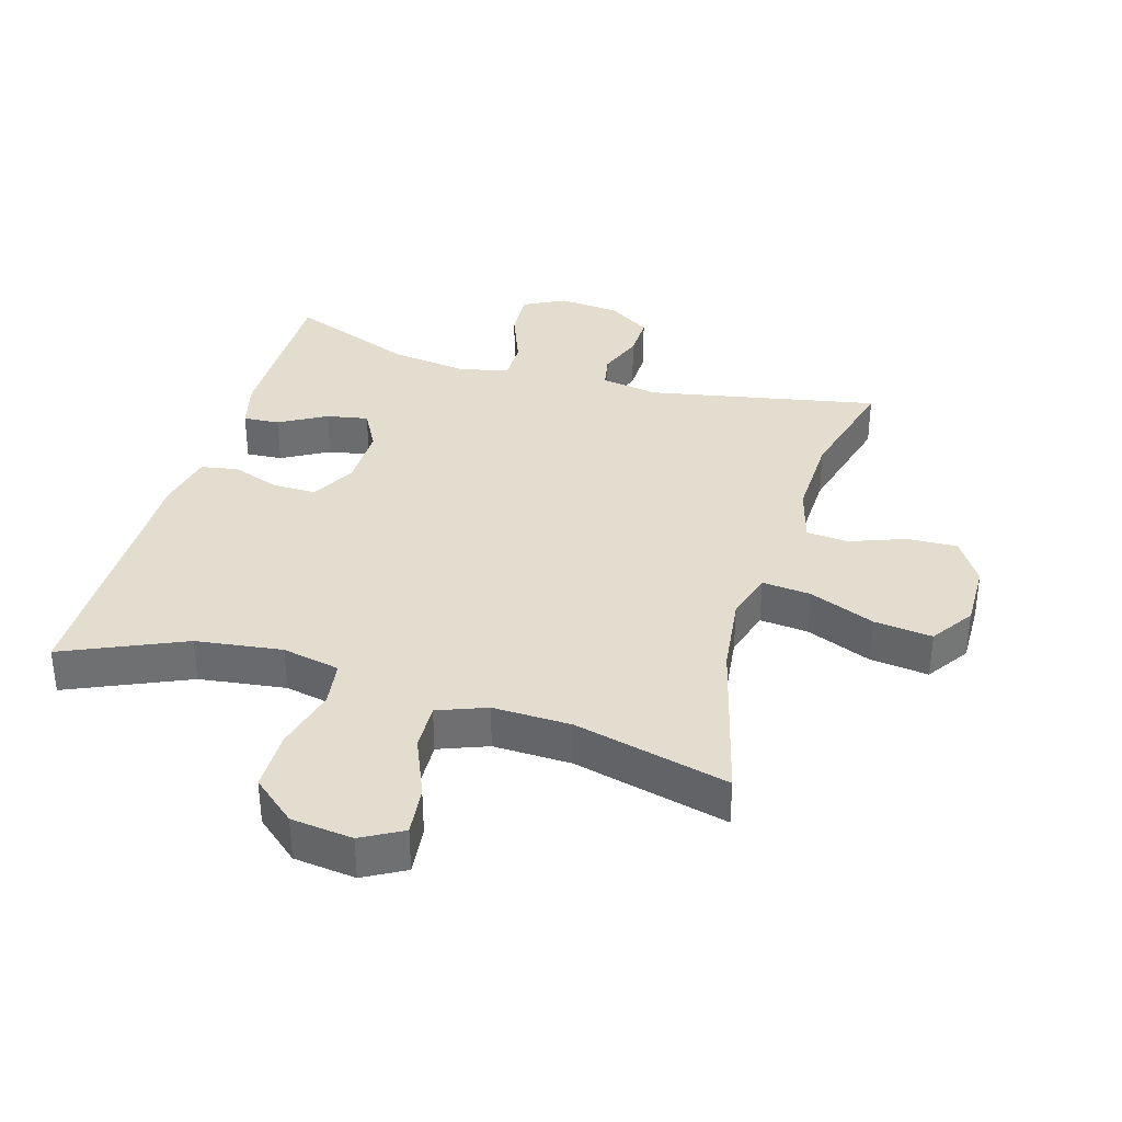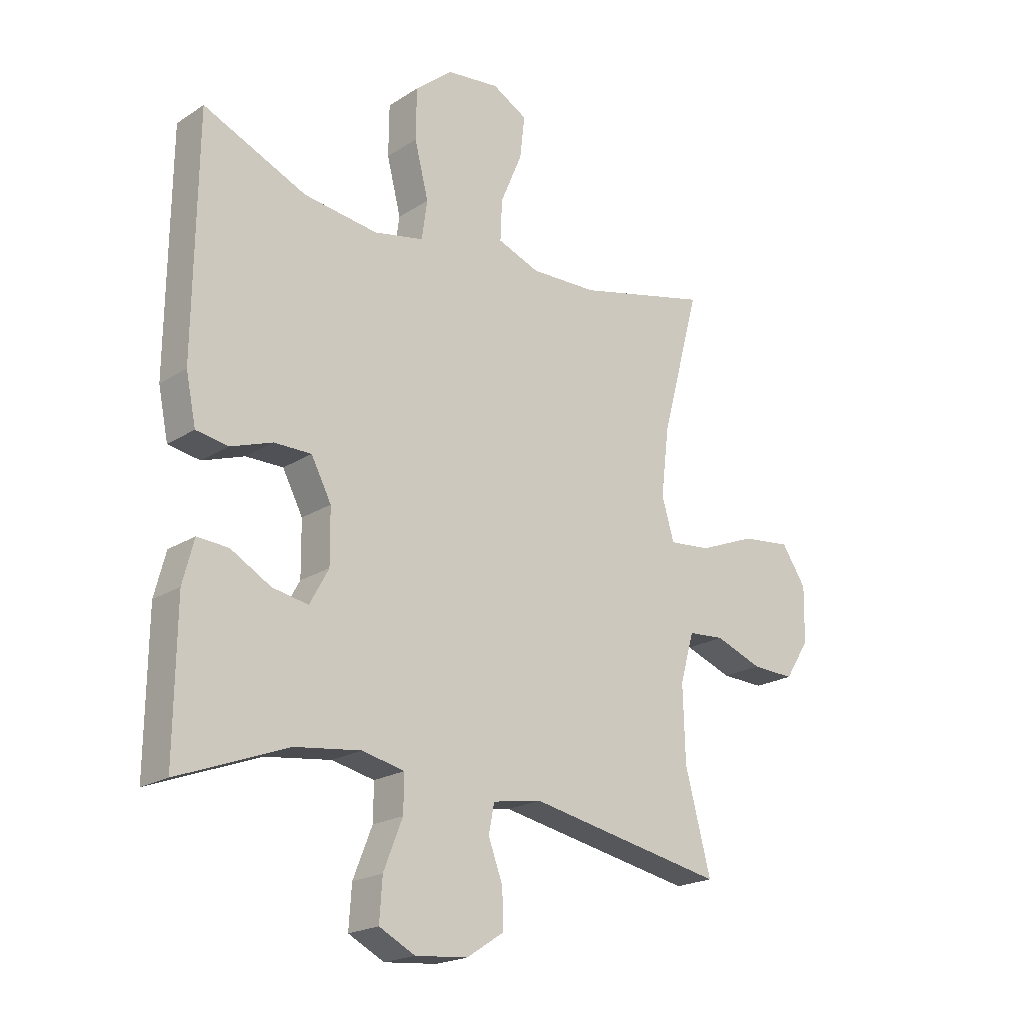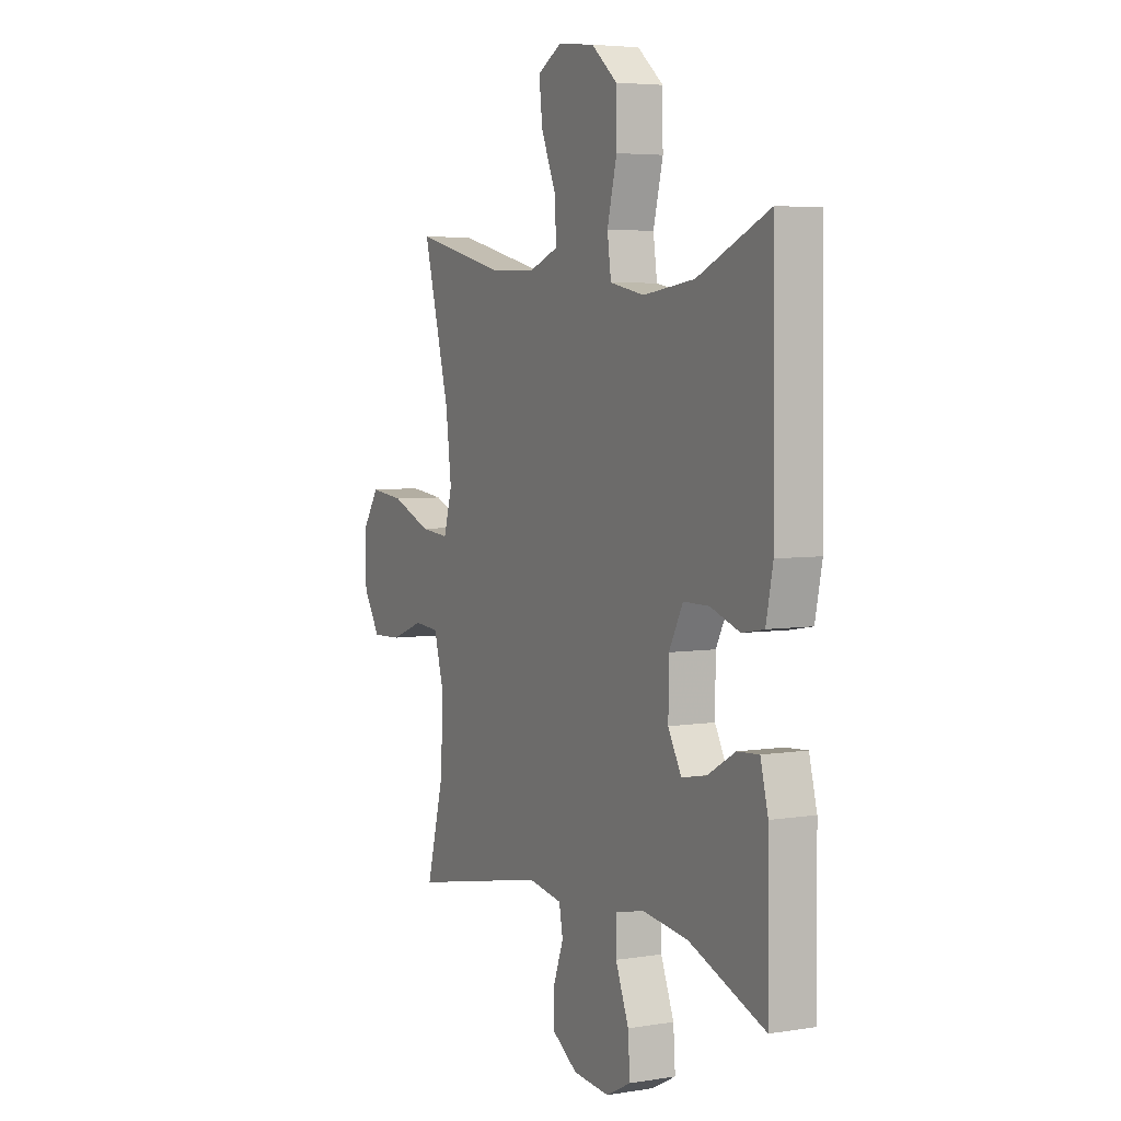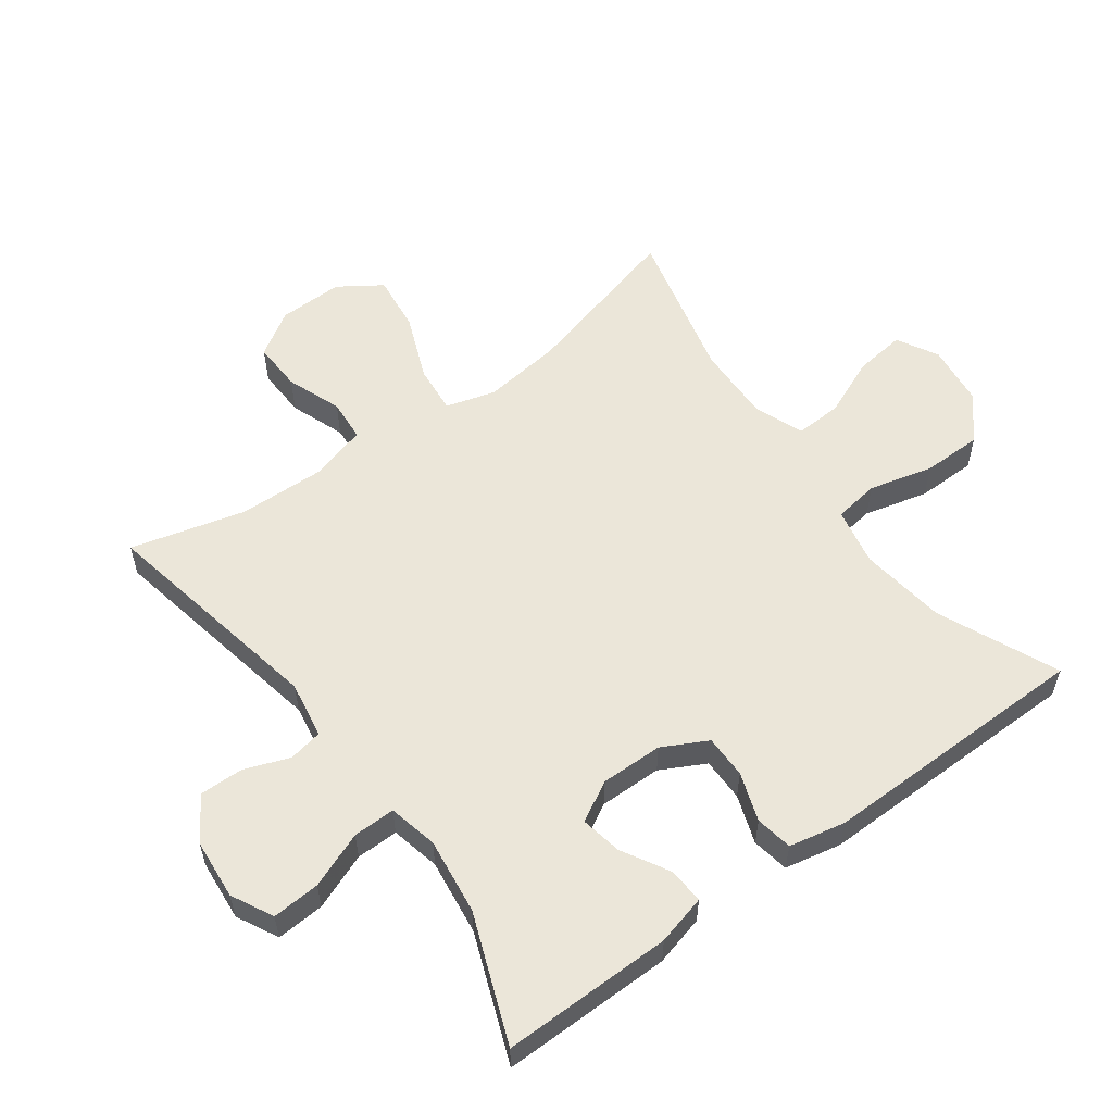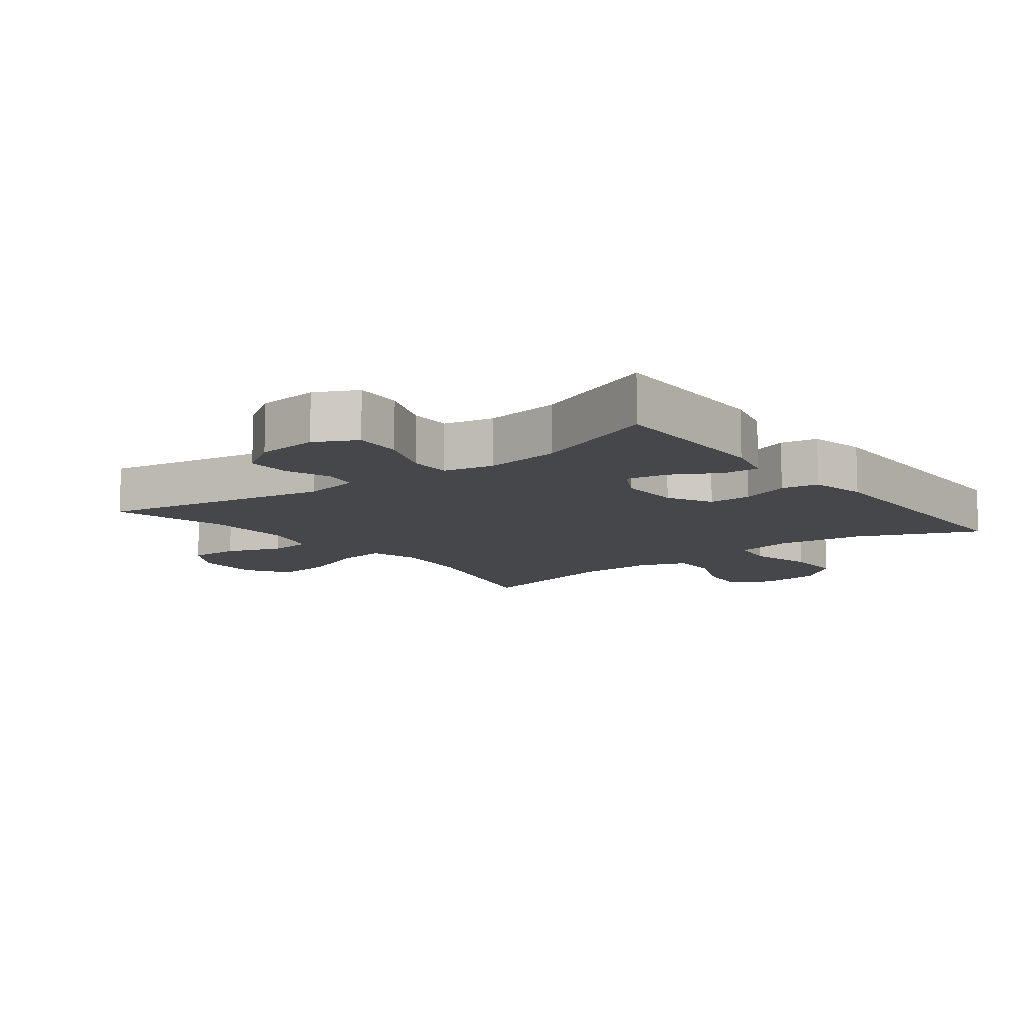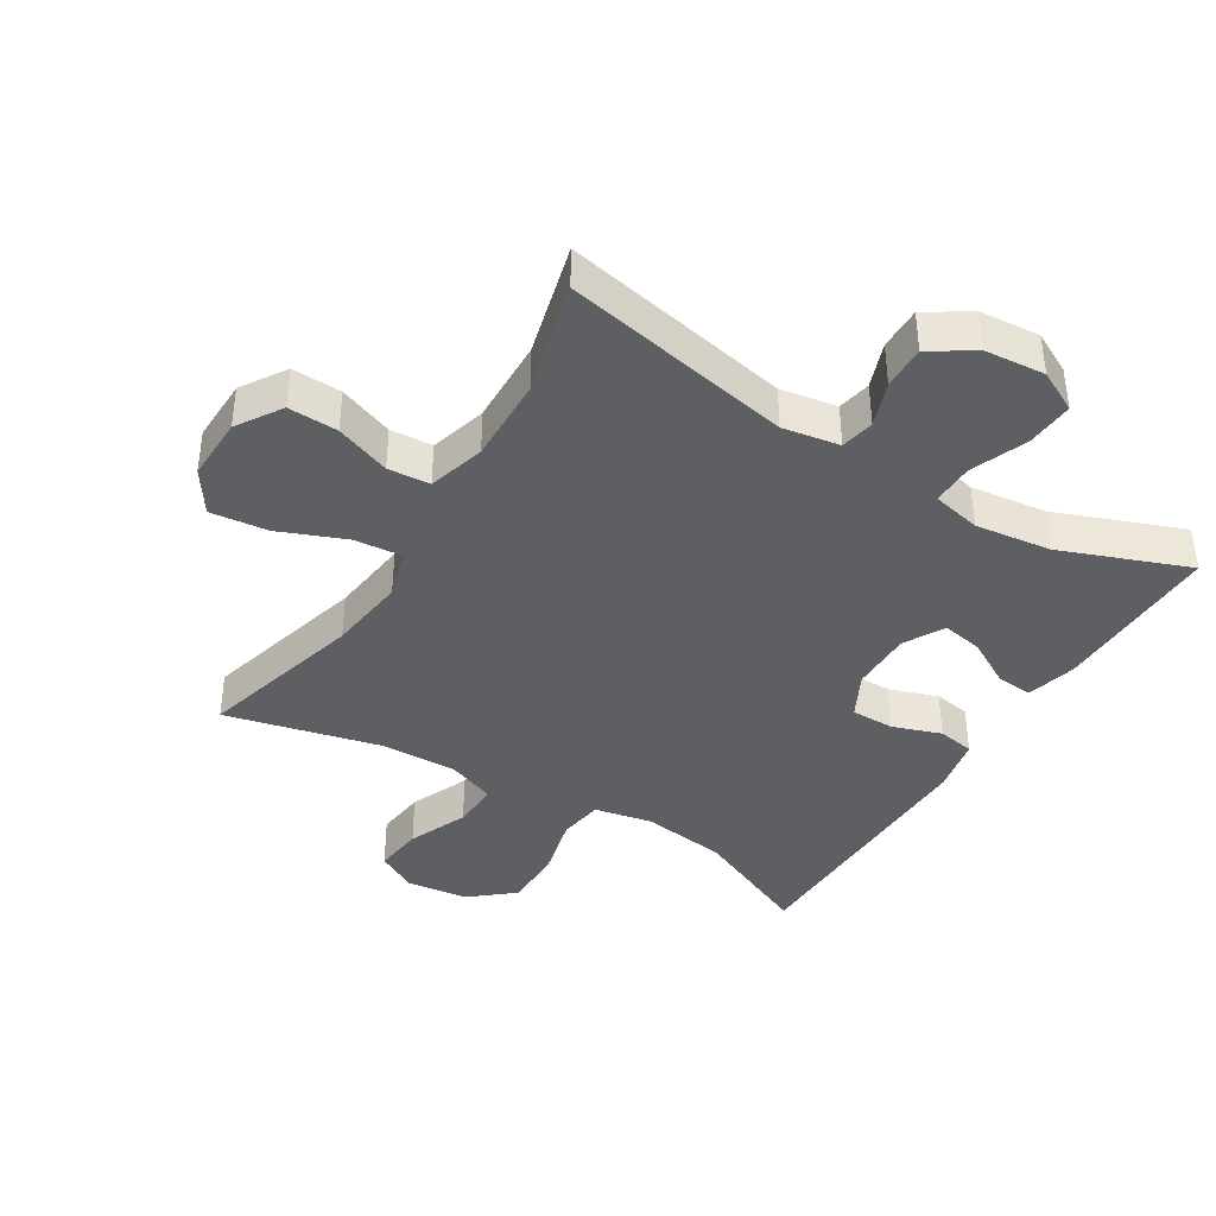
<metadata>
{"format":"obj","ext":"obj","renderer":"f3d","projection":"perspective","resolution":1024,"background":"white","views":[{"elev":35.6,"azim":16.6,"up":"+Y"},{"elev":-20.4,"azim":-40.8,"up":"+Z"},{"elev":4.8,"azim":-117.2,"up":"+Z"},{"elev":56.6,"azim":-126.1,"up":"+Y"},{"elev":-10.8,"azim":-142.1,"up":"+Y"},{"elev":-39.7,"azim":148.5,"up":"+Y"}]}
</metadata>
<code>
v 0.5 0.07 -0.5
v 0.145 0.07 -0.43
v 0.057 0.07 -0.445
v 0.047 0.07 -0.497
v 0.073 0.07 -0.567
v 0.074 0.07 -0.634
v 0.008 0.07 -0.677
v -0.086 0.07 -0.685
v -0.15 0.07 -0.652
v -0.145 0.07 -0.578
v -0.111 0.07 -0.492
v -0.11 0.07 -0.427
v -0.186 0.07 -0.41
v -0.304 0.07 -0.425
v -0.5 0.07 -0.5
v -0.497 0.07 -0.237
v -0.477 0.07 -0.16
v -0.421 0.07 -0.164
v -0.349 0.07 -0.205
v -0.285 0.07 -0.217
v -0.251 0.07 -0.155
v -0.252 0.07 -0.059
v -0.288 0.07 0.01
v -0.355 0.07 0.01
v -0.43 0.07 -0.016
v -0.487 0.07 -0.006
v -0.505 0.07 0.081
v -0.5 0.07 0.5
v -0.315 0.07 0.418
v -0.182 0.07 0.4
v -0.093 0.07 0.418
v -0.083 0.07 0.488
v -0.108 0.07 0.587
v -0.107 0.07 0.679
v -0.04 0.07 0.735
v 0.055 0.07 0.746
v 0.118 0.07 0.711
v 0.109 0.07 0.634
v 0.07 0.07 0.542
v 0.067 0.07 0.469
v 0.142 0.07 0.44
v 0.262 0.07 0.443
v 0.5 0.07 0.5
v 0.431 0.07 0.243
v 0.416 0.07 0.121
v 0.438 0.07 0.045
v 0.513 0.07 0.052
v 0.615 0.07 0.093
v 0.704 0.07 0.103
v 0.748 0.07 0.037
v 0.746 0.07 -0.063
v 0.702 0.07 -0.132
v 0.625 0.07 -0.129
v 0.54 0.07 -0.097
v 0.475 0.07 -0.102
v 0.45 0.07 -0.19
v 0.454 0.07 -0.324
v 0.5 0 -0.5
v 0.145 0 -0.43
v 0.057 0 -0.445
v 0.047 0 -0.497
v 0.073 0 -0.567
v 0.074 0 -0.634
v 0.008 0 -0.677
v -0.086 0 -0.685
v -0.15 0 -0.652
v -0.145 0 -0.578
v -0.111 0 -0.492
v -0.11 0 -0.427
v -0.186 0 -0.41
v -0.304 0 -0.425
v -0.5 0 -0.5
v -0.497 0 -0.237
v -0.477 0 -0.16
v -0.421 0 -0.164
v -0.349 0 -0.205
v -0.285 0 -0.217
v -0.251 0 -0.155
v -0.252 0 -0.059
v -0.288 0 0.01
v -0.355 0 0.01
v -0.43 0 -0.016
v -0.487 0 -0.006
v -0.505 0 0.081
v -0.5 0 0.5
v -0.315 0 0.418
v -0.182 0 0.4
v -0.093 0 0.418
v -0.083 0 0.488
v -0.108 0 0.587
v -0.107 0 0.679
v -0.04 0 0.735
v 0.055 0 0.746
v 0.118 0 0.711
v 0.109 0 0.634
v 0.07 0 0.542
v 0.067 0 0.469
v 0.142 0 0.44
v 0.262 0 0.443
v 0.5 0 0.5
v 0.431 0 0.243
v 0.416 0 0.121
v 0.438 0 0.045
v 0.513 0 0.052
v 0.615 0 0.093
v 0.704 0 0.103
v 0.748 0 0.037
v 0.746 0 -0.063
v 0.702 0 -0.132
v 0.625 0 -0.129
v 0.54 0 -0.097
v 0.475 0 -0.102
v 0.45 0 -0.19
v 0.454 0 -0.324
f 51 52 53 54
f 51 54 55
f 50 51 55
f 47 48 49 50
f 46 47 50 55
f 45 46 55 56
f 42 43 44
f 41 42 44 45
f 40 41 45 56
f 36 37 38 39
f 36 39 40
f 35 36 40
f 32 33 34 35
f 31 32 35 40
f 26 27 28 29
f 24 25 26 29
f 23 24 29 30
f 22 23 30 31
f 16 17 18 19
f 14 15 16 19
f 13 14 19 20
f 12 13 20 21
f 8 9 10 11
f 8 11 12
f 7 8 12
f 4 5 6 7
f 3 4 7 12
f 2 3 12 21
f 57 1 2 21
f 31 40 56 57
f 21 22 31 57
f 111 110 109 108
f 112 111 108
f 112 108 107
f 107 106 105 104
f 112 107 104 103
f 113 112 103 102
f 101 100 99
f 102 101 99 98
f 113 102 98 97
f 96 95 94 93
f 97 96 93
f 97 93 92
f 92 91 90 89
f 97 92 89 88
f 86 85 84 83
f 86 83 82 81
f 87 86 81 80
f 88 87 80 79
f 76 75 74 73
f 76 73 72 71
f 77 76 71 70
f 78 77 70 69
f 68 67 66 65
f 69 68 65
f 69 65 64
f 64 63 62 61
f 69 64 61 60
f 78 69 60 59
f 78 59 58 114
f 114 113 97 88
f 114 88 79 78
f 1 58 59 2
f 2 59 60 3
f 3 60 61 4
f 4 61 62 5
f 5 62 63 6
f 6 63 64 7
f 7 64 65 8
f 8 65 66 9
f 9 66 67 10
f 10 67 68 11
f 11 68 69 12
f 12 69 70 13
f 13 70 71 14
f 14 71 72 15
f 15 72 73 16
f 16 73 74 17
f 17 74 75 18
f 18 75 76 19
f 19 76 77 20
f 20 77 78 21
f 21 78 79 22
f 22 79 80 23
f 23 80 81 24
f 24 81 82 25
f 25 82 83 26
f 26 83 84 27
f 27 84 85 28
f 28 85 86 29
f 29 86 87 30
f 30 87 88 31
f 31 88 89 32
f 32 89 90 33
f 33 90 91 34
f 34 91 92 35
f 35 92 93 36
f 36 93 94 37
f 37 94 95 38
f 38 95 96 39
f 39 96 97 40
f 40 97 98 41
f 41 98 99 42
f 42 99 100 43
f 43 100 101 44
f 44 101 102 45
f 45 102 103 46
f 46 103 104 47
f 47 104 105 48
f 48 105 106 49
f 49 106 107 50
f 50 107 108 51
f 51 108 109 52
f 52 109 110 53
f 53 110 111 54
f 54 111 112 55
f 55 112 113 56
f 56 113 114 57
f 57 114 58 1

</code>
